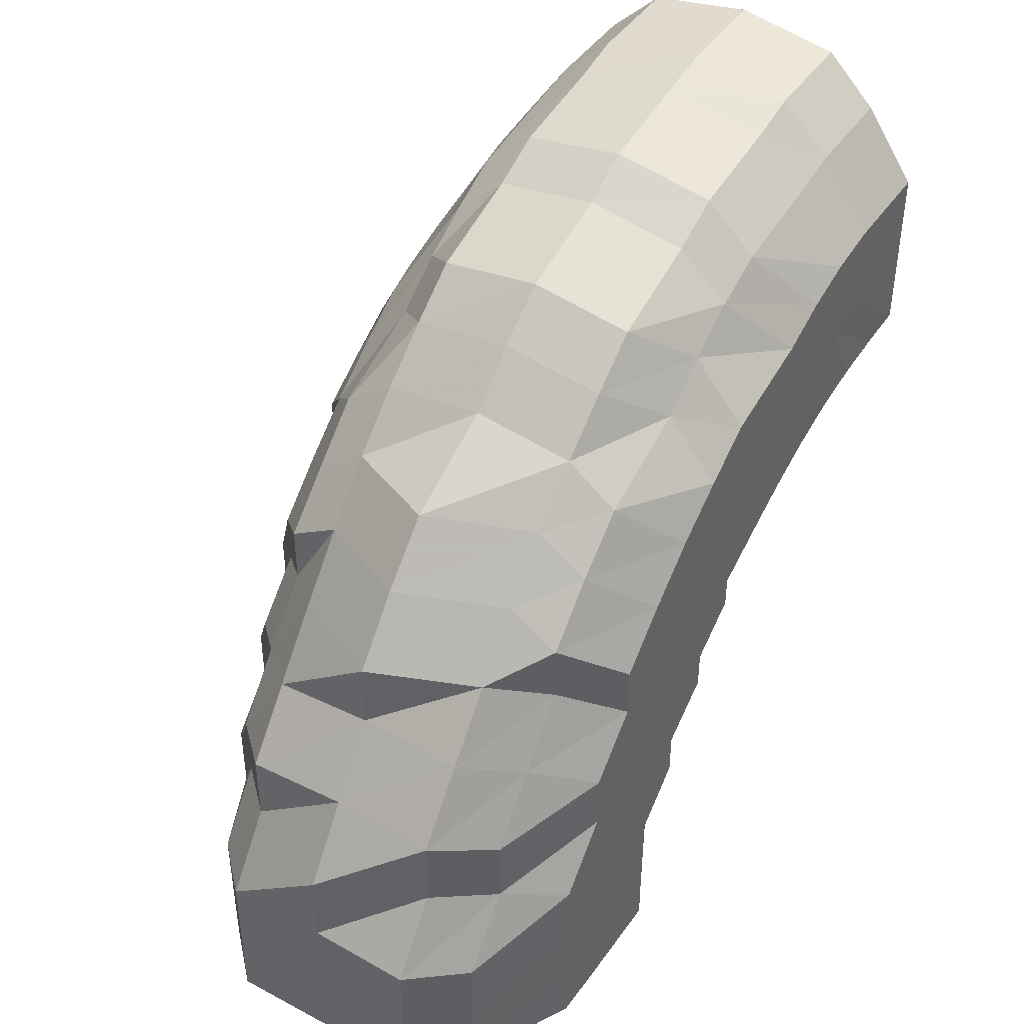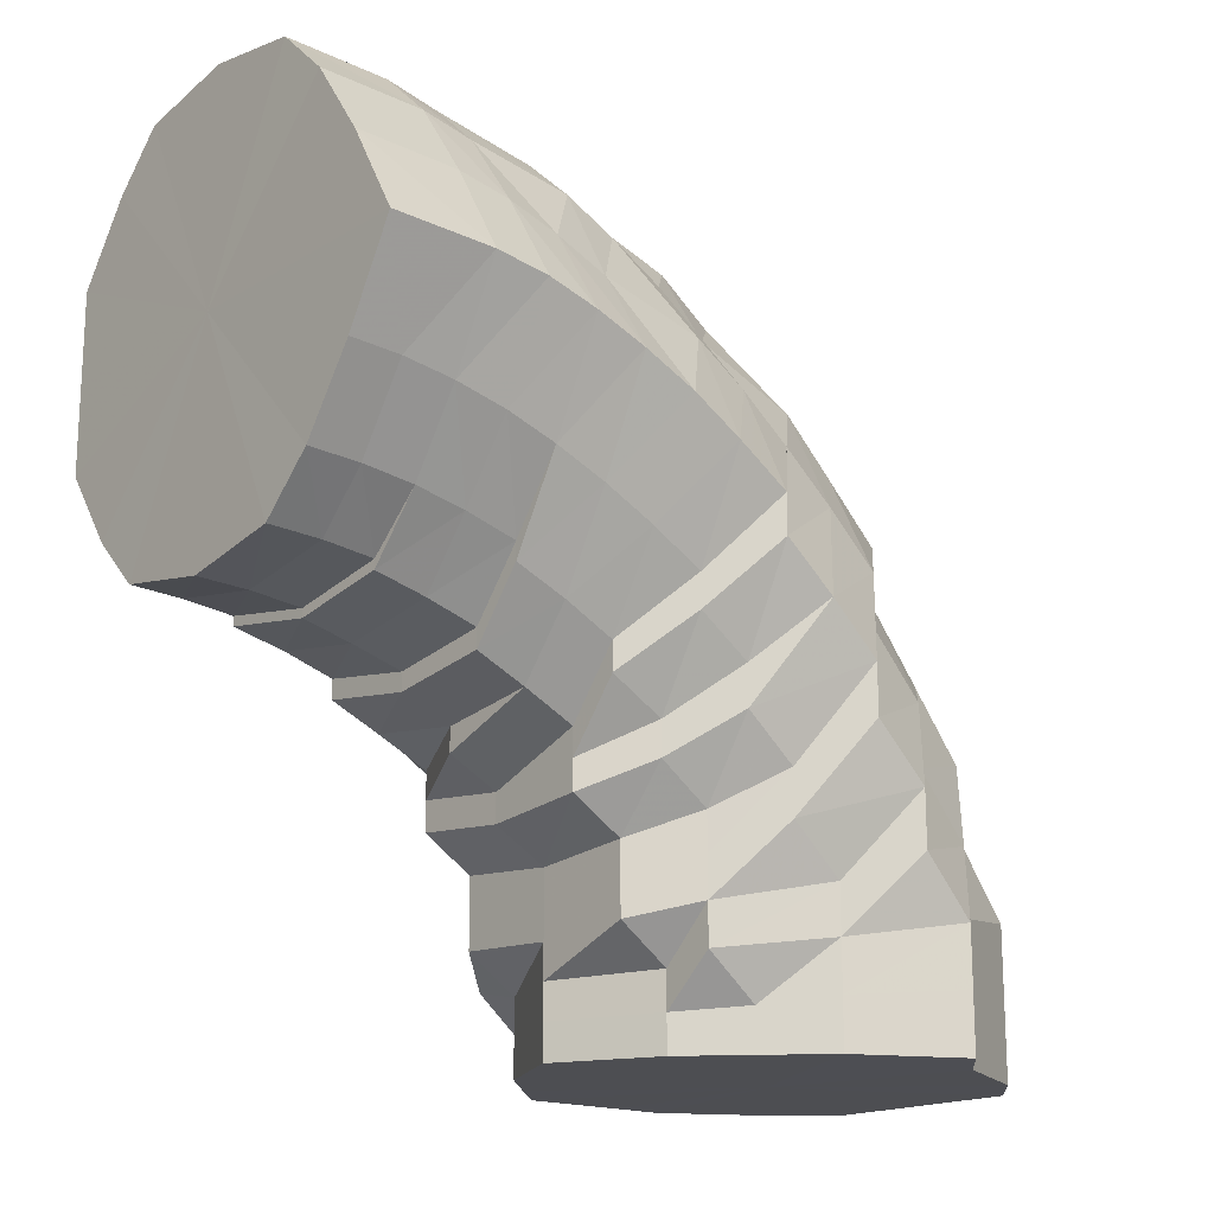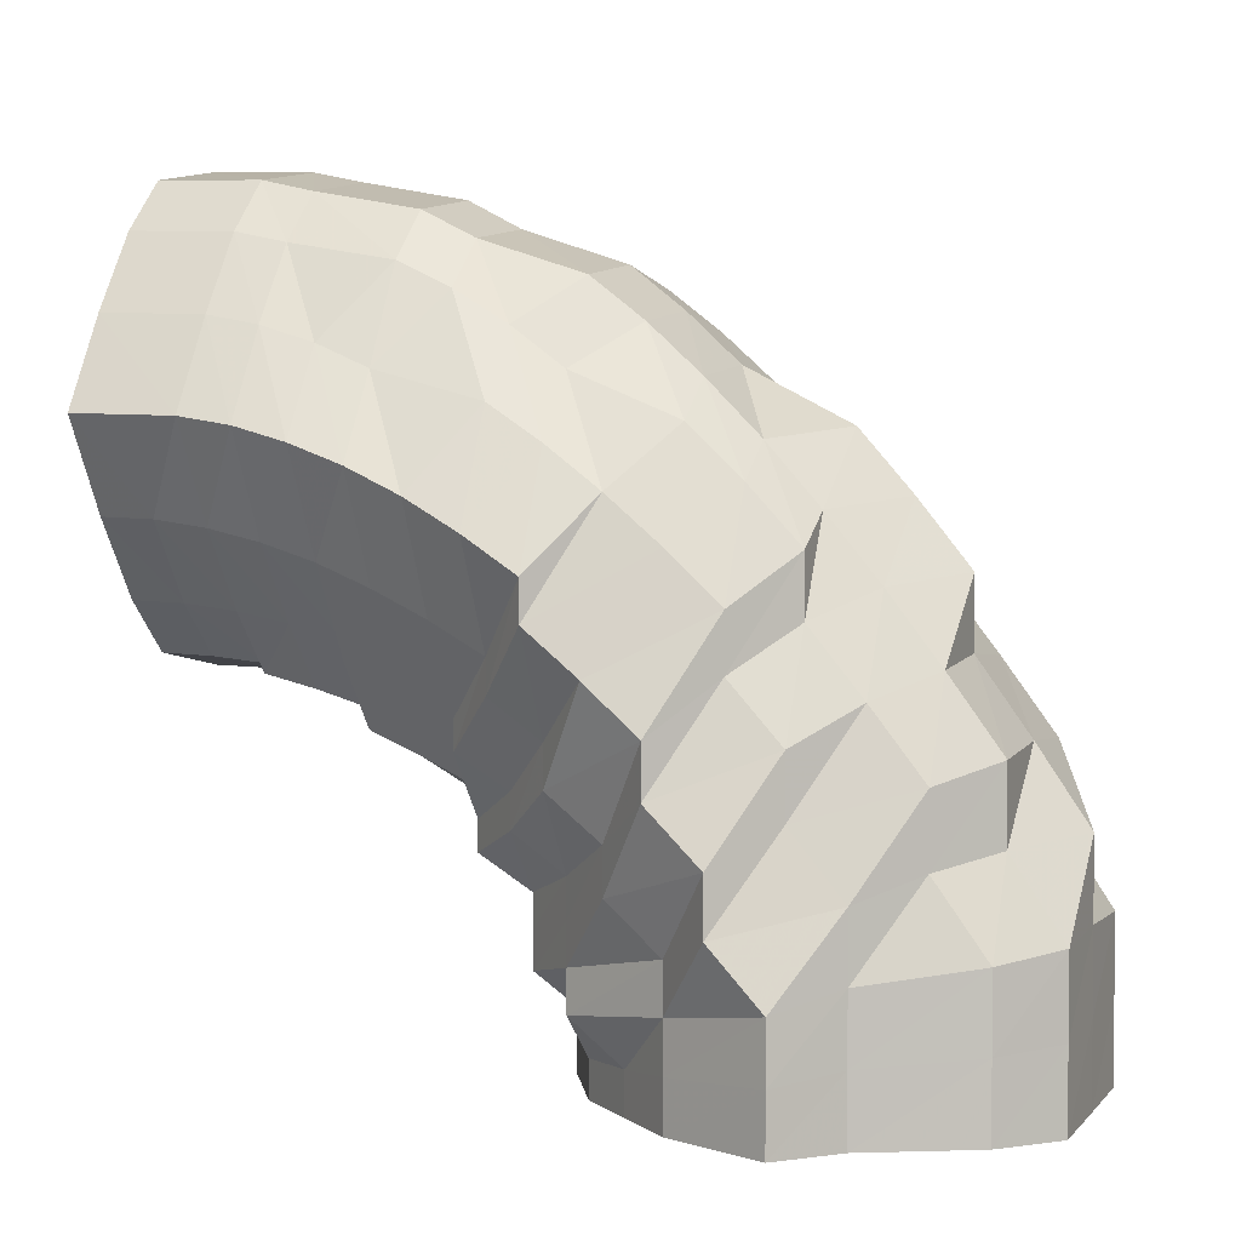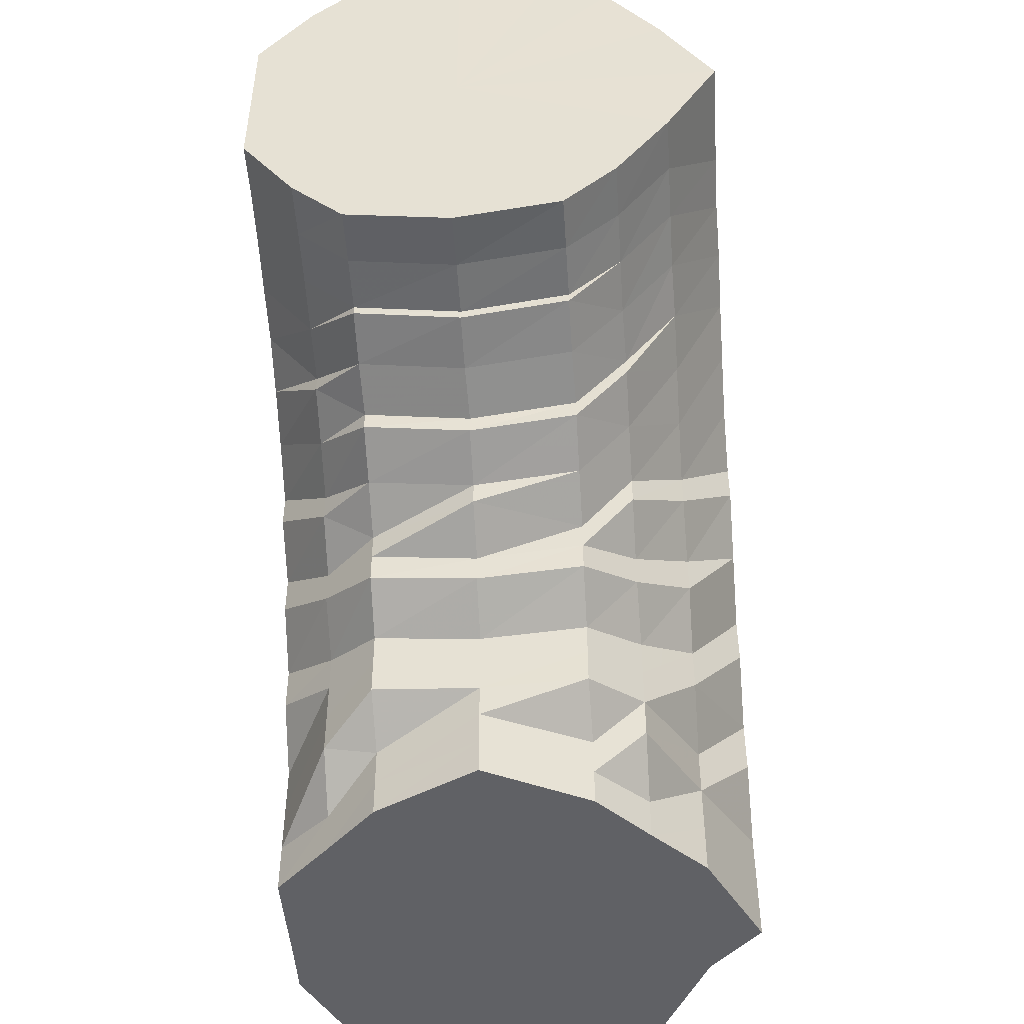
<metadata>
{"format":"obj","ext":"obj","renderer":"f3d","projection":"perspective","resolution":1024,"background":"white","views":[{"elev":42.6,"azim":32.4,"up":"+Z"},{"elev":-17.2,"azim":-130.2,"up":"+Z"},{"elev":2.9,"azim":-69.7,"up":"+Z"},{"elev":-48.1,"azim":-175.9,"up":"+Z"}]}
</metadata>
<code>
o 11993
v 2229 1910 13.32
v 2229 1910 13.34
v 2229 1910 13.32
v 2229 1910 13.34
v 2229 1910 13.32
v 2229 1910 13.32
v 2229 1910 13.33
v 2229 1910 13.32
v 2229 1910 13.32
v 2229 1910 13.35
v 2229 1910 13.35
v 2229 1910 13.35
v 2229 1910 13.35
v 2229 1910 13.37
v 2229 1910 13.34
v 2229 1910 13.32
v 2229 1910 13.32
v 2229 1910 13.37
v 2229 1910 13.35
v 2229 1910 13.36
v 2229 1910 13.33
v 2229 1910 13.32
v 2229 1910 13.32
v 2229 1910 13.35
v 2229 1910 13.36
v 2229 1910 13.33
v 2229 1910 13.32
v 2229 1910 13.32
v 2229 1910 13.34
v 2229 1910 13.35
v 2229 1910 13.33
v 2229 1910 13.32
v 2229 1910 13.32
v 2229 1910 13.34
v 2229 1910 13.35
v 2229 1910 13.33
v 2229 1910 13.32
v 2229 1910 13.32
v 2229 1910 13.34
v 2229 1910 13.34
v 2229 1910 13.33
v 2229 1910 13.32
v 2229 1910 13.32
v 2229 1910 13.33
v 2229 1910 13.34
v 2229 1910 13.33
v 2229 1910 13.32
v 2229 1910 13.32
v 2229 1910 13.33
v 2229 1910 13.34
v 2229 1910 13.33
v 2229 1910 13.32
v 2229 1910 13.32
v 2229 1910 13.33
v 2229 1910 13.34
v 2229 1910 13.33
v 2229 1910 13.32
v 2229 1910 13.32
v 2229 1910 13.34
v 2229 1910 13.34
v 2229 1910 13.33
v 2229 1910 13.32
v 2229 1910 13.32
v 2229 1910 13.34
v 2229 1910 13.35
v 2229 1910 13.35
v 2229 1910 13.36
v 2229 1910 13.35
v 2229 1910 13.33
v 2229 1910 13.32
v 2229 1910 13.32
v 2229 1910 13.34
v 2229 1910 13.33
v 2229 1910 13.32
v 2229 1910 13.32
v 2229 1910 13.33
v 2229 1910 13.32
v 2229 1910 13.36
v 2229 1910 13.32
v 2229 1910 13.35
v 2229 1910 13.37
v 2229 1910 13.36
v 2229 1910 13.36
v 2229 1910 13.35
v 2229 1910 13.37
v 2229 1910 13.38
v 2229 1910 13.38
v 2229 1910 13.38
v 2229 1910 13.38
v 2229 1910 13.39
v 2229 1910 13.38
v 2229 1910 13.39
v 2229 1910 13.39
v 2229 1910 13.37
v 2229 1910 13.38
v 2229 1910 13.36
v 2229 1910 13.37
v 2229 1910 13.36
v 2229 1910 13.37
v 2229 1910 13.35
v 2229 1910 13.36
v 2229 1910 13.35
v 2229 1910 13.35
v 2229 1910 13.35
v 2229 1910 13.35
v 2229 1910 13.35
v 2229 1910 13.35
v 2229 1910 13.35
v 2229 1910 13.36
v 2229 1910 13.36
v 2229 1910 13.36
v 2229 1910 13.37
v 2229 1910 13.37
v 2229 1910 13.37
v 2229 1910 13.38
v 2229 1910 13.38
v 2229 1910 13.39
v 2229 1910 13.39
v 2229 1910 13.4
v 2229 1910 13.38
v 2229 1910 13.37
v 2229 1910 13.41
v 2229 1910 13.39
v 2229 1910 13.41
v 2229 1910 13.42
v 2229 1910 13.41
v 2229 1910 13.42
v 2229 1910 13.42
v 2229 1910 13.4
v 2229 1910 13.41
v 2229 1910 13.39
v 2229 1910 13.4
v 2229 1910 13.38
v 2229 1910 13.39
v 2229 1910 13.37
v 2229 1910 13.38
v 2229 1910 13.37
v 2229 1910 13.37
v 2229 1910 13.36
v 2229 1910 13.37
v 2229 1910 13.36
v 2229 1910 13.36
v 2229 1910 13.36
v 2229 1910 13.37
v 2229 1910 13.37
v 2229 1910 13.37
v 2229 1910 13.37
v 2229 1910 13.38
v 2229 1910 13.38
v 2229 1910 13.39
v 2229 1910 13.4
v 2229 1910 13.4
v 2229 1910 13.41
v 2229 1910 13.39
v 2229 1910 13.42
v 2229 1910 13.4
v 2229 1910 13.41
v 2229 1910 13.41
v 2229 1910 13.42
v 2229 1910 13.43
v 2229 1910 13.43
v 2229 1910 13.44
v 2229 1910 13.43
v 2229 1910 13.41
v 2229 1910 13.4
v 2229 1910 13.44
v 2229 1910 13.43
v 2229 1910 13.44
v 2229 1910 13.42
v 2229 1910 13.43
v 2229 1910 13.41
v 2229 1910 13.42
v 2229 1910 13.4
v 2229 1910 13.41
v 2229 1910 13.39
v 2229 1910 13.4
v 2229 1910 13.38
v 2229 1910 13.38
v 2229 1910 13.37
v 2229 1910 13.38
v 2229 1910 13.37
v 2229 1910 13.37
v 2229 1910 13.37
v 2229 1910 13.38
v 2229 1910 13.38
v 2229 1910 13.38
v 2229 1910 13.4
v 2229 1910 13.41
v 2229 1910 13.39
v 2229 1910 13.4
v 2229 1910 13.41
v 2229 1910 13.41
v 2229 1910 13.43
v 2229 1910 13.42
v 2229 1910 13.44
v 2229 1910 13.44
v 2229 1910 13.45
v 2229 1910 13.45
v 2229 1910 13.46
v 2229 1910 13.45
v 2229 1910 13.46
v 2229 1910 13.45
v 2229 1910 13.46
v 2229 1910 13.44
v 2229 1910 13.45
v 2229 1910 13.43
v 2229 1910 13.44
v 2229 1910 13.41
v 2229 1910 13.42
v 2229 1910 13.4
v 2229 1910 13.41
v 2229 1910 13.39
v 2229 1910 13.39
v 2229 1910 13.38
v 2229 1910 13.38
v 2229 1910 13.38
v 2229 1910 13.38
v 2229 1910 13.38
v 2229 1910 13.38
v 2229 1910 13.39
v 2229 1910 13.39
v 2229 1910 13.4
v 2229 1910 13.41
v 2229 1910 13.4
v 2229 1910 13.43
v 2229 1910 13.41
v 2229 1910 13.4
v 2229 1910 13.39
v 2229 1910 13.43
v 2229 1910 13.42
v 2229 1910 13.44
v 2229 1910 13.39
v 2229 1910 13.4
v 2229 1910 13.38
v 2229 1910 13.39
v 2229 1910 13.39
v 2229 1910 13.39
v 2229 1910 13.4
v 2229 1910 13.39
v 2229 1910 13.39
v 2229 1910 13.39
v 2229 1910 13.39
v 2229 1910 13.39
v 2229 1910 13.4
v 2229 1910 13.39
v 2229 1910 13.4
v 2229 1910 13.39
v 2229 1910 13.41
v 2229 1910 13.43
v 2229 1910 13.41
v 2229 1910 13.4
v 2229 1910 13.39
v 2229 1910 13.44
v 2229 1910 13.43
v 2229 1910 13.42
v 2229 1910 13.4
v 2229 1910 13.39
v 2229 1910 13.39
v 2229 1910 13.39
v 2229 1910 13.39
v 2229 1910 13.39
v 2229 1910 13.42
v 2229 1910 13.4
v 2229 1910 13.43
v 2229 1910 13.45
v 2229 1910 13.43
v 2229 1910 13.42
v 2229 1910 13.45
v 2229 1910 13.45
v 2229 1910 13.46
v 2229 1910 13.46
v 2229 1910 13.47
v 2229 1910 13.47
v 2229 1910 13.46
v 2229 1910 13.45
v 2229 1910 13.43
v 2229 1910 13.46
v 2229 1910 13.47
v 2229 1910 13.47
v 2229 1910 13.45
v 2229 1910 13.47
v 2229 1910 13.46
v 2229 1910 13.48
v 2229 1910 13.47
v 2229 1910 13.45
v 2229 1910 13.46
v 2229 1910 13.45
v 2229 1910 13.43
v 2229 1910 13.45
v 2229 1910 13.43
v 2229 1910 13.45
v 2229 1910 13.42
v 2229 1910 13.43
v 2229 1910 13.4
v 2229 1910 13.42
v 2229 1910 13.4
v 2229 1910 13.39
v 2229 1910 13.39
v 2229 1910 13.4
v 2229 1910 13.39
v 2229 1910 13.42
v 2229 1910 13.4
v 2229 1910 13.39
v 2229 1910 13.39
v 2229 1910 13.43
v 2229 1910 13.43
v 2229 1910 13.39
v 2229 1910 13.45
v 2229 1910 13.4
v 2229 1910 13.42
v 2229 1910 13.43
v 2229 1910 13.47
v 2229 1910 13.45
v 2229 1910 13.48
v 2229 1910 13.47
v 2229 1910 13.46
v 2229 1910 13.47
v 2229 1910 13.46
v 2229 1910 13.47
v 2229 1910 13.48
v 2229 1910 13.45
v 2229 1910 13.47
v 2229 1910 13.47
v 2229 1910 13.48
v 2229 1910 13.48
v 2229 1910 13.48
v 2229 1910 13.48
v 2229 1910 13.48
v 2229 1910 13.32
v 2229 1910 13.32
v 2229 1910 13.32
v 2229 1910 13.32
v 2229 1910 13.32
v 2229 1910 13.32
v 2229 1910 13.32
v 2229 1910 13.32
v 2229 1910 13.32
v 2229 1910 13.32
v 2229 1910 13.32
v 2229 1910 13.32
v 2229 1910 13.32
v 2229 1910 13.32
v 2229 1910 13.32
v 2229 1910 13.32
v 2229 1910 13.32
f 1 2 3
f 3 4 5
f 2 4 6
f 5 7 8
f 4 7 9
f 2 10 4
f 4 11 7
f 10 11 4
f 11 12 7
f 13 10 2
f 10 14 11
f 15 13 2
f 15 2 16
f 17 15 1
f 13 18 10
f 18 14 10
f 19 13 15
f 20 18 13
f 19 20 13
f 21 19 15
f 21 15 22
f 23 21 17
f 24 19 21
f 25 20 19
f 24 25 19
f 26 24 21
f 26 21 27
f 28 26 23
f 29 24 26
f 30 25 24
f 29 30 24
f 31 29 26
f 31 26 32
f 33 31 28
f 34 29 31
f 35 30 29
f 34 35 29
f 36 34 31
f 36 31 37
f 38 36 33
f 39 34 36
f 40 35 34
f 39 40 34
f 41 39 36
f 41 36 42
f 43 41 38
f 44 39 41
f 45 40 39
f 44 45 39
f 46 44 41
f 46 41 47
f 48 46 43
f 49 44 46
f 50 45 44
f 49 50 44
f 51 49 46
f 51 46 52
f 53 51 48
f 54 49 51
f 55 50 49
f 54 55 49
f 56 54 51
f 56 51 57
f 58 56 53
f 59 54 56
f 60 55 54
f 59 60 54
f 61 59 56
f 61 56 62
f 63 61 58
f 64 59 61
f 65 60 59
f 64 65 59
f 66 67 65
f 68 65 64
f 69 64 61
f 69 61 70
f 71 69 63
f 72 64 69
f 72 68 64
f 73 72 69
f 73 69 74
f 75 73 71
f 8 76 75
f 76 73 77
f 78 68 72
f 7 76 79
f 7 12 76
f 80 72 73
f 76 80 73
f 12 80 76
f 80 78 72
f 78 81 68
f 12 82 80
f 82 78 80
f 81 83 84
f 85 82 12
f 11 85 12
f 14 85 11
f 82 86 78
f 86 81 78
f 85 87 82
f 87 86 82
f 14 88 85
f 88 87 85
f 89 88 14
f 18 89 14
f 88 90 87
f 91 89 18
f 20 91 18
f 89 92 88
f 92 90 88
f 91 93 89
f 93 92 89
f 94 91 20
f 25 94 20
f 95 93 91
f 94 95 91
f 96 94 25
f 30 96 25
f 97 95 94
f 96 97 94
f 98 96 30
f 35 98 30
f 99 97 96
f 98 99 96
f 100 98 35
f 40 100 35
f 101 99 98
f 100 101 98
f 102 100 40
f 45 102 40
f 103 101 100
f 102 103 100
f 104 102 45
f 50 104 45
f 105 103 102
f 104 105 102
f 106 104 50
f 55 106 50
f 107 105 104
f 106 107 104
f 108 106 55
f 60 108 55
f 109 107 106
f 108 109 106
f 110 108 60
f 65 110 60
f 111 110 65
f 110 112 108
f 112 109 108
f 111 113 110
f 113 112 110
f 114 115 112
f 116 113 111
f 81 116 111
f 116 117 113
f 118 116 81
f 86 118 81
f 118 119 116
f 119 117 116
f 117 120 121
f 122 119 118
f 123 118 86
f 123 122 118
f 87 123 86
f 90 123 87
f 124 122 123
f 90 124 123
f 122 125 119
f 126 124 90
f 92 126 90
f 124 127 122
f 127 125 122
f 126 128 124
f 128 127 124
f 129 126 92
f 93 129 92
f 130 128 126
f 129 130 126
f 131 129 93
f 95 131 93
f 132 130 129
f 131 132 129
f 133 131 95
f 97 133 95
f 134 132 131
f 133 134 131
f 135 133 97
f 99 135 97
f 136 134 133
f 135 136 133
f 137 135 99
f 101 137 99
f 138 136 135
f 137 138 135
f 139 137 101
f 103 139 101
f 140 138 137
f 139 140 137
f 141 139 103
f 105 141 103
f 142 140 139
f 141 142 139
f 143 141 105
f 107 143 105
f 144 142 141
f 143 144 141
f 145 143 107
f 109 145 107
f 146 144 143
f 145 146 143
f 147 145 109
f 112 147 109
f 148 147 112
f 147 149 145
f 149 146 145
f 148 150 147
f 150 149 147
f 150 151 149
f 152 150 148
f 117 152 148
f 153 151 150
f 152 153 150
f 151 154 149
f 149 154 146
f 153 155 151
f 156 157 154
f 158 152 117
f 119 158 117
f 125 158 119
f 158 159 152
f 159 153 152
f 125 160 158
f 160 159 158
f 161 160 125
f 127 161 125
f 160 162 159
f 159 163 153
f 162 163 159
f 163 155 153
f 155 164 165
f 161 166 160
f 166 162 160
f 167 161 127
f 128 167 127
f 168 166 161
f 167 168 161
f 169 167 128
f 130 169 128
f 170 168 167
f 169 170 167
f 171 169 130
f 132 171 130
f 172 170 169
f 171 172 169
f 173 171 132
f 134 173 132
f 174 172 171
f 173 174 171
f 175 173 134
f 136 175 134
f 176 174 173
f 175 176 173
f 177 175 136
f 138 177 136
f 178 176 175
f 177 178 175
f 179 177 138
f 140 179 138
f 180 178 177
f 179 180 177
f 181 179 140
f 142 181 140
f 182 180 179
f 181 182 179
f 183 181 142
f 144 183 142
f 184 182 181
f 183 184 181
f 185 183 144
f 146 185 144
f 154 185 146
f 185 186 183
f 186 184 183
f 154 187 185
f 187 186 185
f 188 187 154
f 186 189 184
f 187 190 186
f 190 189 186
f 191 190 187
f 188 191 187
f 190 192 189
f 193 191 188
f 155 193 188
f 191 194 190
f 194 192 190
f 193 195 191
f 195 194 191
f 196 193 155
f 163 196 155
f 197 195 193
f 196 197 193
f 198 196 163
f 162 198 163
f 199 197 196
f 198 199 196
f 200 198 162
f 166 200 162
f 201 199 198
f 200 201 198
f 202 200 166
f 168 202 166
f 203 201 200
f 202 203 200
f 204 202 168
f 170 204 168
f 205 203 202
f 204 205 202
f 206 204 170
f 172 206 170
f 207 205 204
f 206 207 204
f 208 206 172
f 174 208 172
f 209 207 206
f 208 209 206
f 210 208 174
f 176 210 174
f 211 209 208
f 210 211 208
f 212 210 176
f 178 212 176
f 213 211 210
f 212 213 210
f 214 212 178
f 180 214 178
f 215 213 212
f 214 215 212
f 216 214 180
f 182 216 180
f 217 215 214
f 216 217 214
f 218 216 182
f 184 218 182
f 189 218 184
f 218 219 216
f 219 217 216
f 189 220 218
f 220 219 218
f 192 220 189
f 219 221 217
f 220 222 219
f 222 221 219
f 223 222 220
f 192 223 220
f 222 224 221
f 225 223 192
f 194 225 192
f 223 226 222
f 226 224 222
f 224 227 228
f 229 226 223
f 225 229 223
f 226 230 224
f 231 225 194
f 195 231 194
f 224 232 221
f 230 233 224
f 221 232 234
f 221 234 217
f 217 234 215
f 232 235 234
f 232 236 235
f 234 237 215
f 234 235 237
f 215 237 213
f 237 238 213
f 213 238 211
f 235 239 237
f 237 239 238
f 235 240 239
f 241 242 235
f 242 243 239
f 244 241 245
f 239 246 238
f 239 247 246
f 238 248 211
f 238 246 248
f 211 248 209
f 248 249 209
f 209 249 207
f 246 250 248
f 248 250 249
f 247 251 246
f 246 251 250
f 247 252 251
f 249 253 207
f 207 253 205
f 250 254 249
f 249 254 253
f 251 255 250
f 250 255 254
f 251 256 255
f 252 256 251
f 252 257 256
f 258 252 247
f 258 259 252
f 260 258 261
f 256 262 255
f 256 263 262
f 255 262 264
f 255 264 254
f 254 264 265
f 254 265 253
f 262 266 264
f 262 267 266
f 264 268 265
f 264 266 268
f 253 265 269
f 253 269 205
f 205 269 203
f 265 270 269
f 265 268 270
f 269 271 203
f 269 270 271
f 203 271 201
f 271 272 201
f 201 272 199
f 270 273 271
f 271 273 272
f 268 274 270
f 270 274 273
f 268 275 274
f 266 275 268
f 266 276 275
f 272 277 199
f 199 277 197
f 273 278 272
f 272 278 277
f 273 279 278
f 274 279 273
f 277 280 197
f 197 280 195
f 280 231 195
f 277 281 280
f 278 281 277
f 280 282 231
f 281 282 280
f 278 283 281
f 279 283 278
f 281 284 282
f 283 284 281
f 282 285 231
f 231 285 225
f 285 229 225
f 282 286 285
f 284 286 282
f 285 287 229
f 286 287 285
f 287 288 229
f 229 288 226
f 288 230 226
f 287 289 288
f 288 290 230
f 289 290 288
f 289 291 290
f 290 292 230
f 230 292 233
f 290 293 292
f 292 294 233
f 292 295 294
f 296 294 297
f 297 298 260
f 294 299 298
f 294 298 236
f 298 300 258
f 298 258 240
f 301 302 294
f 302 303 298
f 303 304 258
f 302 303 305
f 303 304 305
f 301 302 305
f 306 301 292
f 306 301 305
f 304 307 252
f 304 307 305
f 308 306 290
f 308 306 305
f 307 309 256
f 307 309 305
f 309 310 262
f 309 310 305
f 310 311 266
f 310 311 305
f 312 308 305
f 312 308 289
f 311 313 305
f 311 313 275
f 314 312 305
f 313 315 305
f 314 312 316
f 316 317 289
f 316 289 287
f 286 316 287
f 313 315 318
f 319 316 286
f 319 320 316
f 284 319 286
f 275 321 318
f 275 318 274
f 274 318 279
f 318 322 279
f 318 323 322
f 279 322 283
f 283 324 284
f 322 324 283
f 324 319 284
f 322 325 324
f 324 326 319
f 315 327 322
f 327 328 324
f 315 327 305
f 327 328 305
f 328 314 319
f 328 314 305
f 329 330 331
f 330 332 331
f 333 329 331
f 332 334 331
f 335 333 331
f 334 336 331
f 337 335 331
f 336 338 331
f 339 337 331
f 338 340 331
f 341 339 331
f 340 342 331
f 343 341 331
f 342 344 331
f 345 343 331
f 344 345 331

</code>
